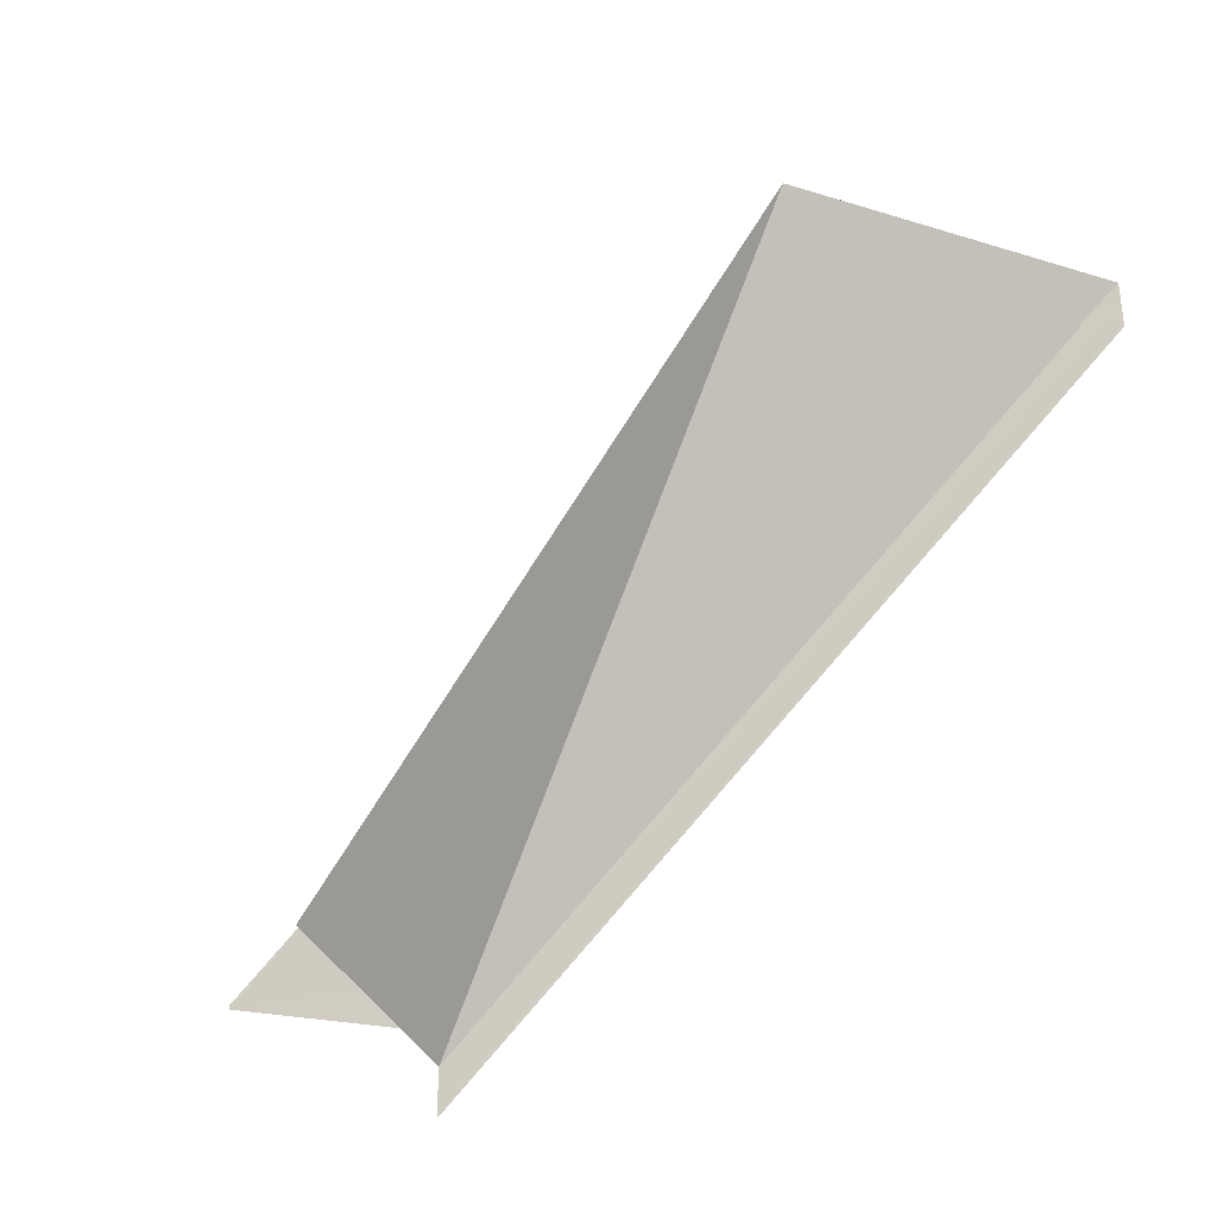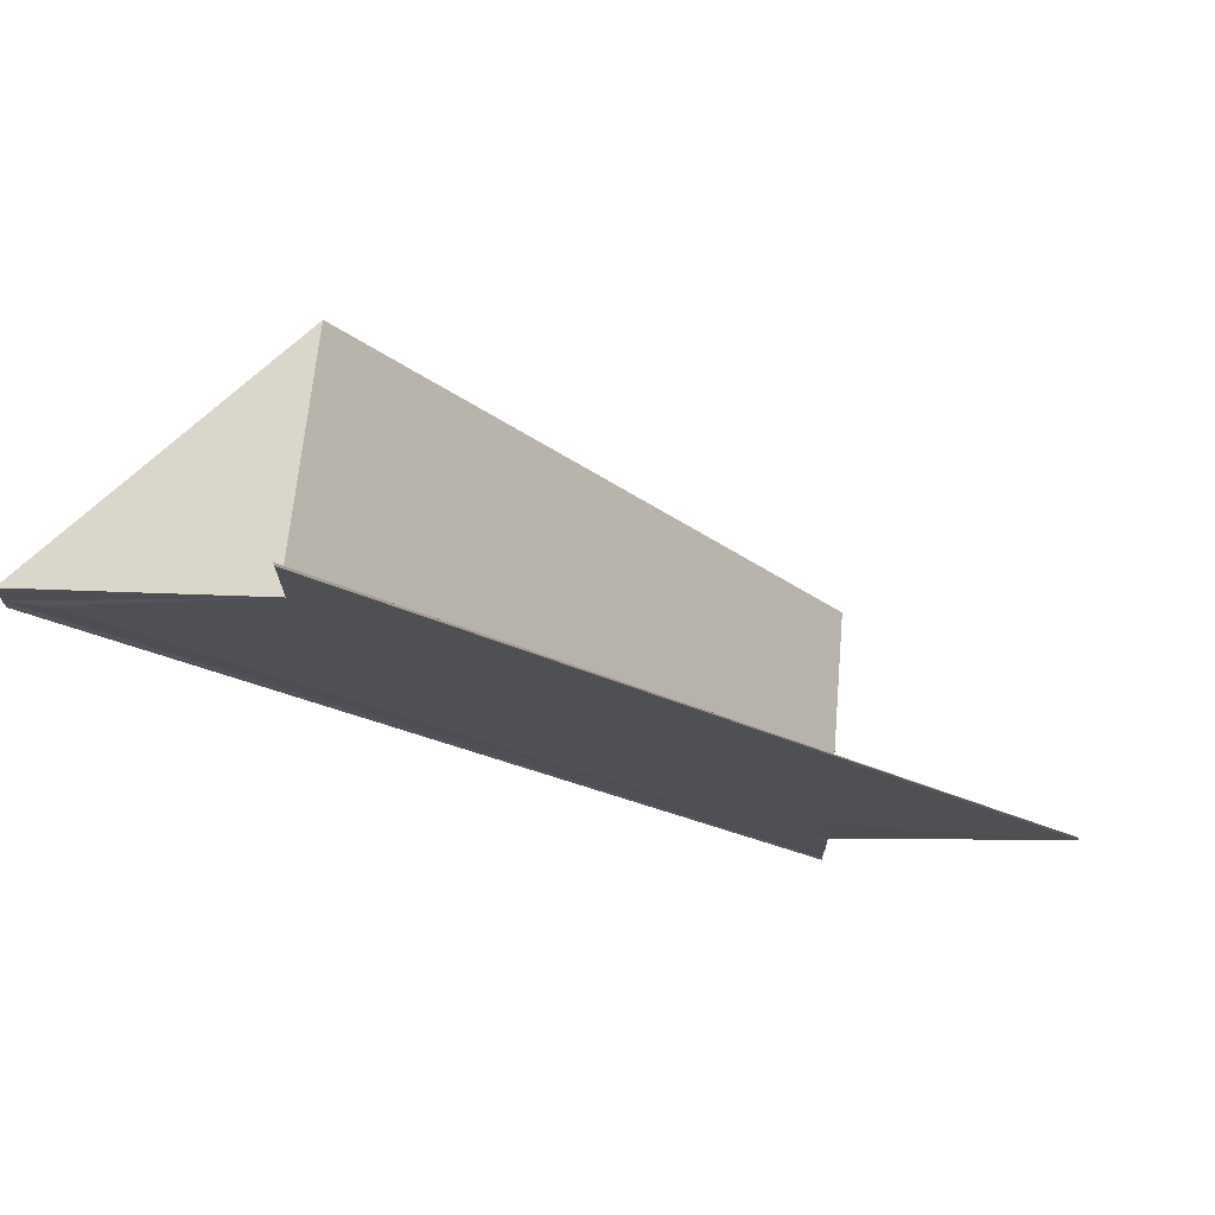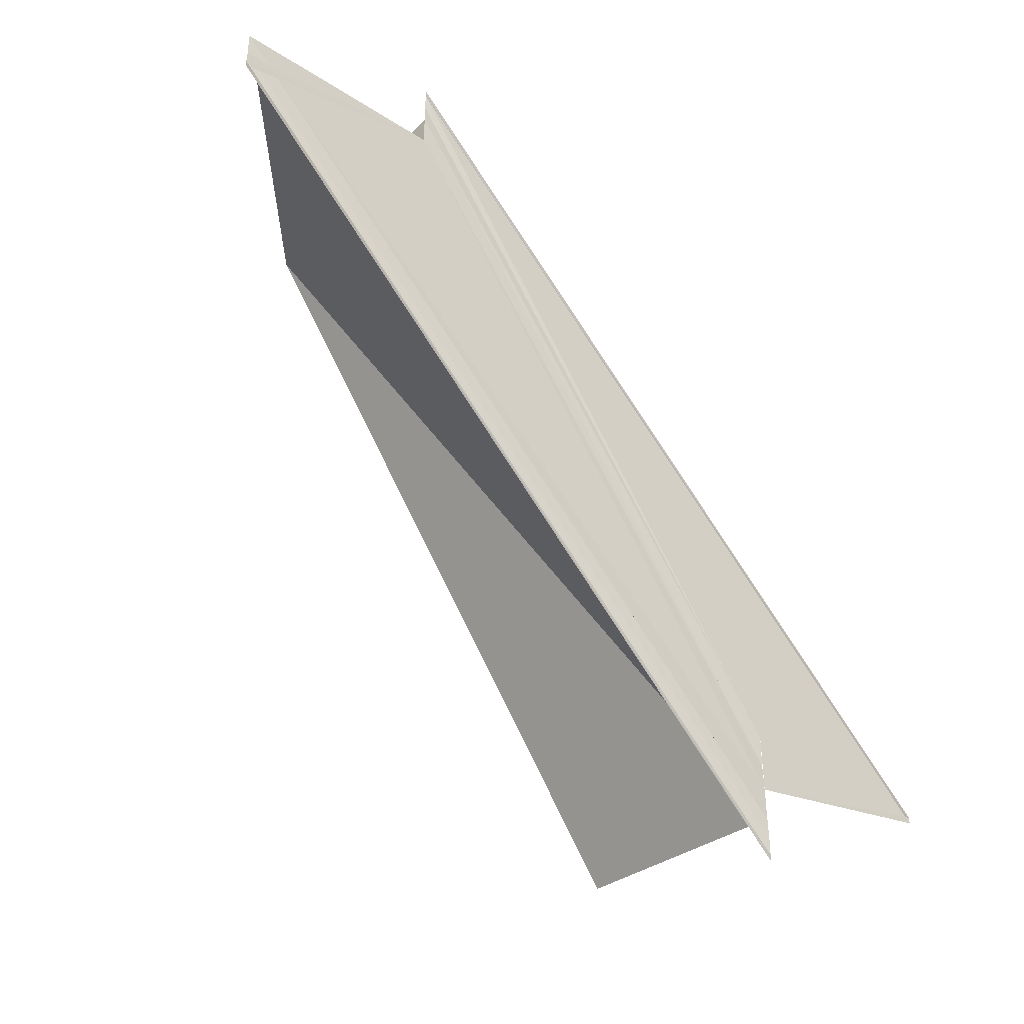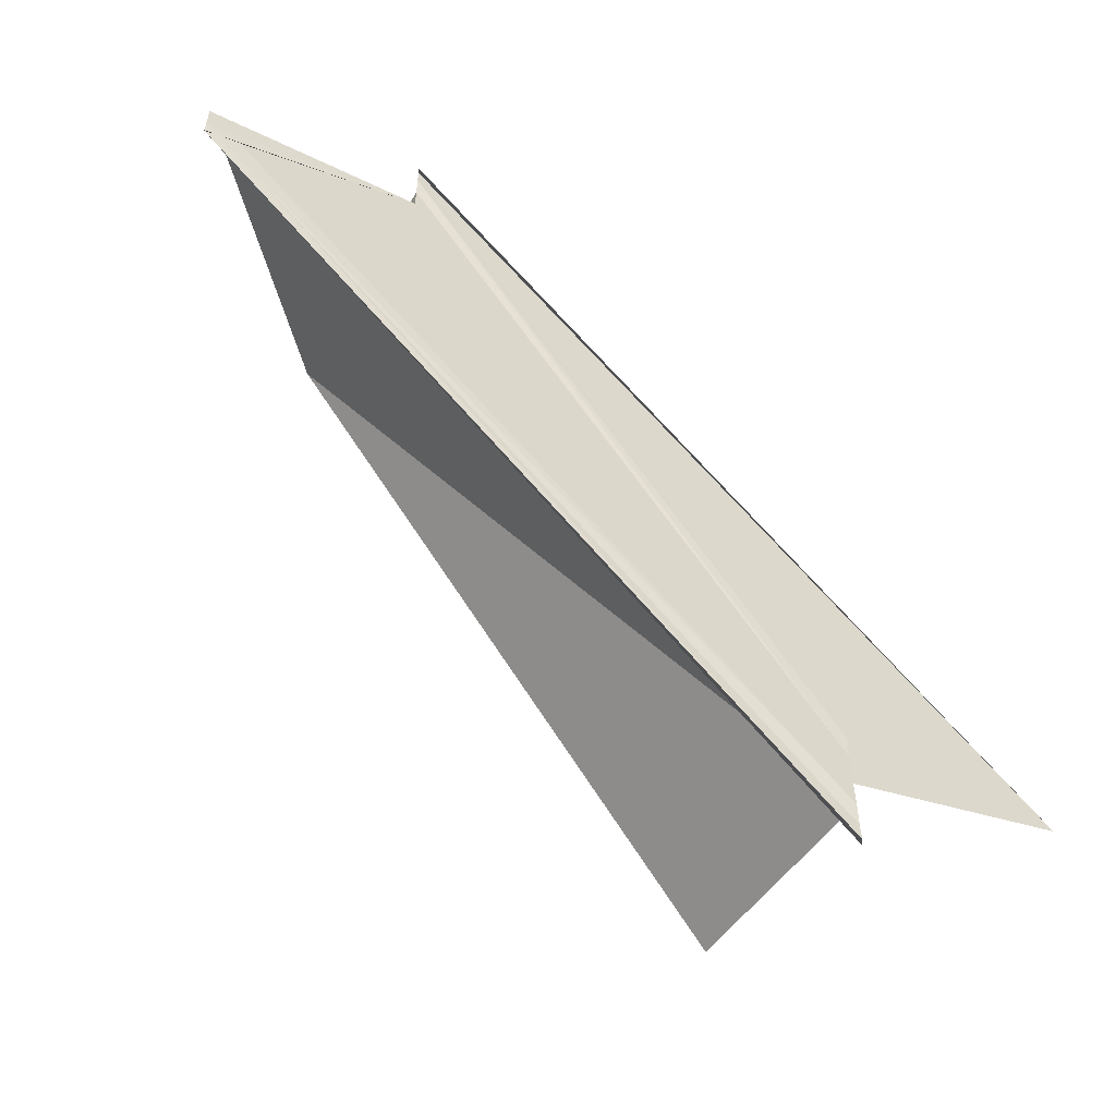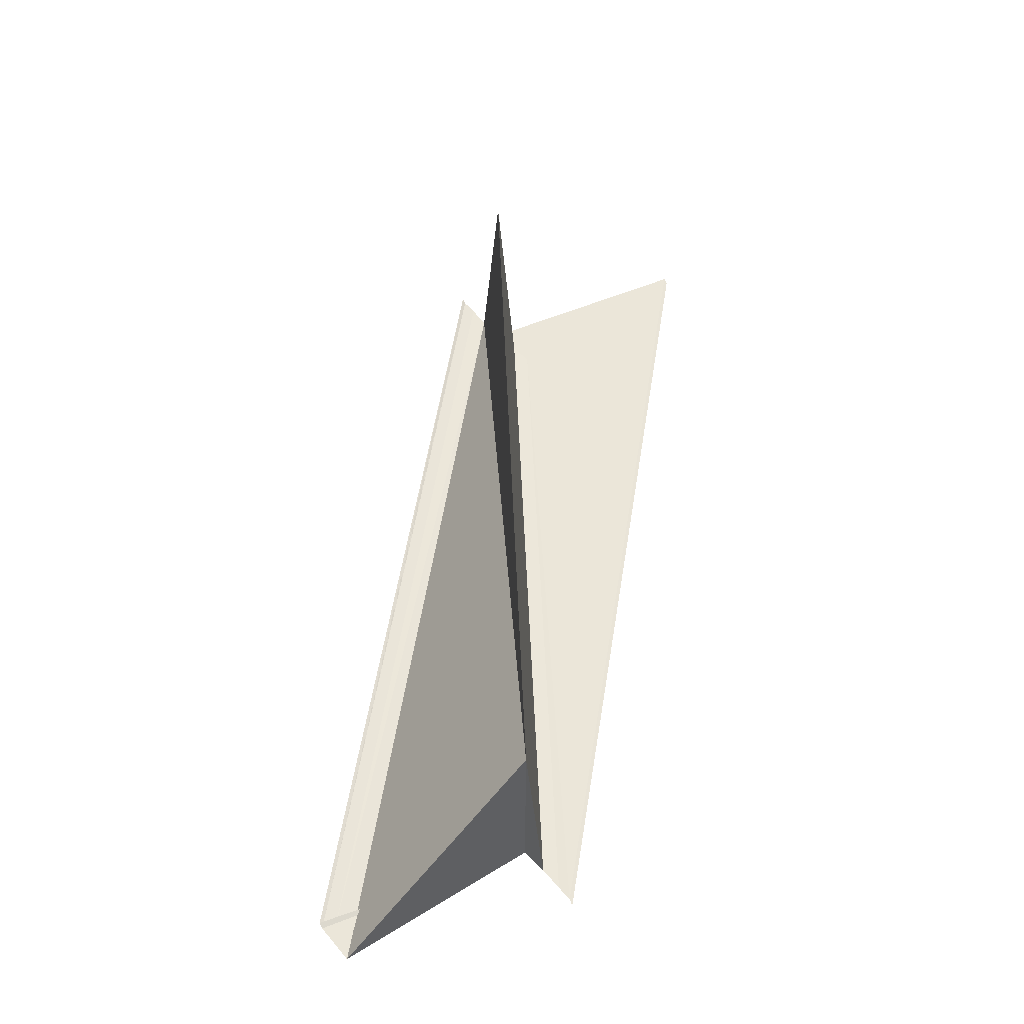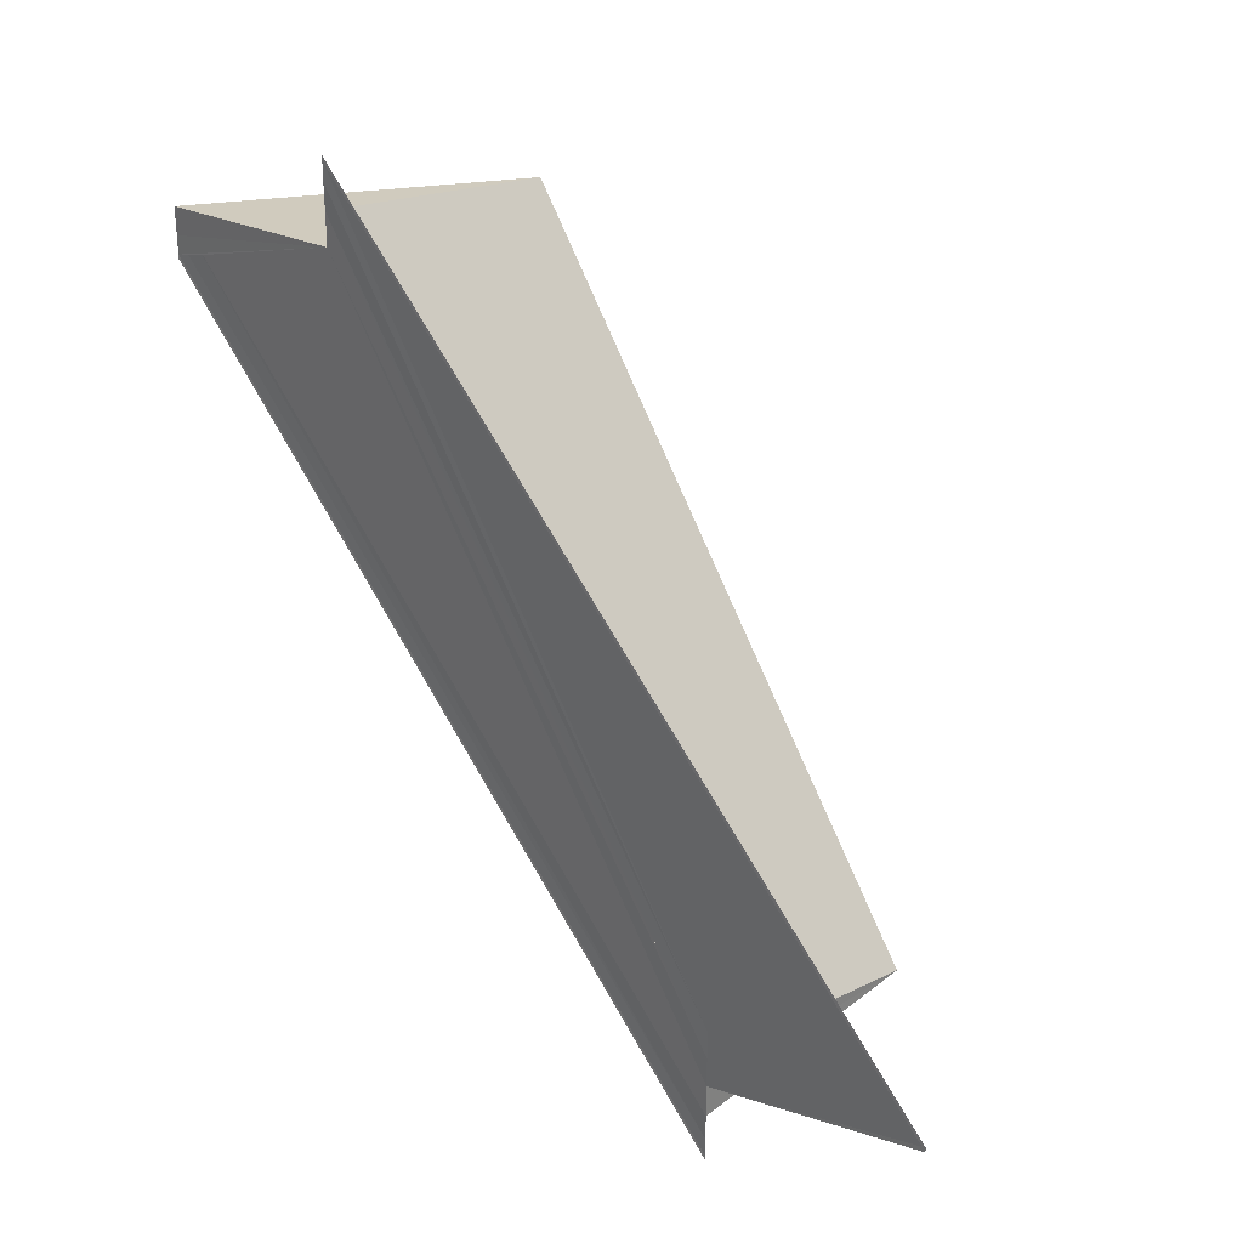
<metadata>
{"format":"obj","ext":"obj","renderer":"f3d","projection":"perspective","resolution":1024,"background":"white","views":[{"elev":-34.4,"azim":-151.6,"up":"+Z"},{"elev":71.3,"azim":4.8,"up":"+Z"},{"elev":-42.5,"azim":-42.8,"up":"+Z"},{"elev":-54.7,"azim":-31.2,"up":"+Z"},{"elev":55.1,"azim":-39.4,"up":"+Y"},{"elev":30.6,"azim":47.0,"up":"+Z"}]}
</metadata>
<code>
o 2150
v 2169 1879 14.9
v 2169 1879 14.9
v 2169 1879 14.93
v 2169 1879 14.9
v 2169 1879 14.93
v 2169 1879 14.93
v 2169 1879 14.9
v 2169 1879 14.9
v 2169 1879 14.9
v 2169 1879 14.93
v 2169 1879 14.93
v 2169 1879 14.93
v 2169 1879 14.93
v 2169 1879 14.9
v 2169 1879 14.93
v 2169 1879 14.93
v 2169 1879 14.93
v 2169 1879 14.93
v 2169 1879 14.93
v 2169 1879 14.91
v 2169 1879 14.93
v 2169 1879 14.93
v 2169 1879 14.93
v 2169 1879 14.9
v 2169 1879 14.93
v 2169 1879 14.93
v 2169 1879 14.93
v 2169 1879 14.9
v 2169 1879 14.93
v 2169 1879 14.9
v 2169 1879 14.9
v 2169 1879 14.9
v 2169 1879 14.9
v 2169 1879 14.9
v 2169 1879 14.9
v 2169 1879 14.93
v 2169 1879 14.91
v 2169 1879 14.93
v 2169 1879 14.9
v 2169 1879 14.9
v 2169 1879 14.91
v 2169 1879 14.91
v 2169 1879 14.93
v 2169 1879 14.91
v 2169 1879 14.91
v 2169 1879 14.93
v 2169 1879 14.93
v 2169 1879 14.91
v 2169 1879 14.91
v 2169 1879 14.91
v 2169 1879 14.91
v 2169 1879 14.9
v 2169 1879 14.9
v 2169 1879 14.91
v 2169 1879 14.91
v 2169 1879 14.91
v 2169 1879 14.93
v 2169 1879 14.93
v 2169 1879 14.91
v 2169 1879 14.91
v 2169 1879 14.91
v 2169 1879 14.93
v 2169 1879 14.9
v 2169 1879 14.91
v 2169 1879 14.91
v 2169 1879 14.91
f 1 2 3
f 3 4 5
f 6 4 5
f 7 2 6
f 7 8 6
f 9 8 10
f 11 12 5
f 11 13 10
f 11 13 6
f 10 14 15
f 6 14 15
f 16 17 6
f 11 18 19
f 16 20 21
f 22 20 21
f 23 24 16
f 11 25 23
f 11 25 26
f 11 27 26
f 26 28 29
f 30 31 26
f 30 32 26
f 33 32 23
f 33 34 23
f 23 35 36
f 26 35 36
f 34 37 38
f 34 39 40
f 34 41 42
f 43 40 19
f 44 37 22
f 44 45 22
f 22 42 46
f 47 42 46
f 48 45 47
f 49 50 43
f 51 52 43
f 53 52 51
f 53 54 55
f 43 56 57
f 58 56 57
f 59 50 58
f 59 60 58
f 58 61 62
f 63 60 64
f 63 65 66

</code>
